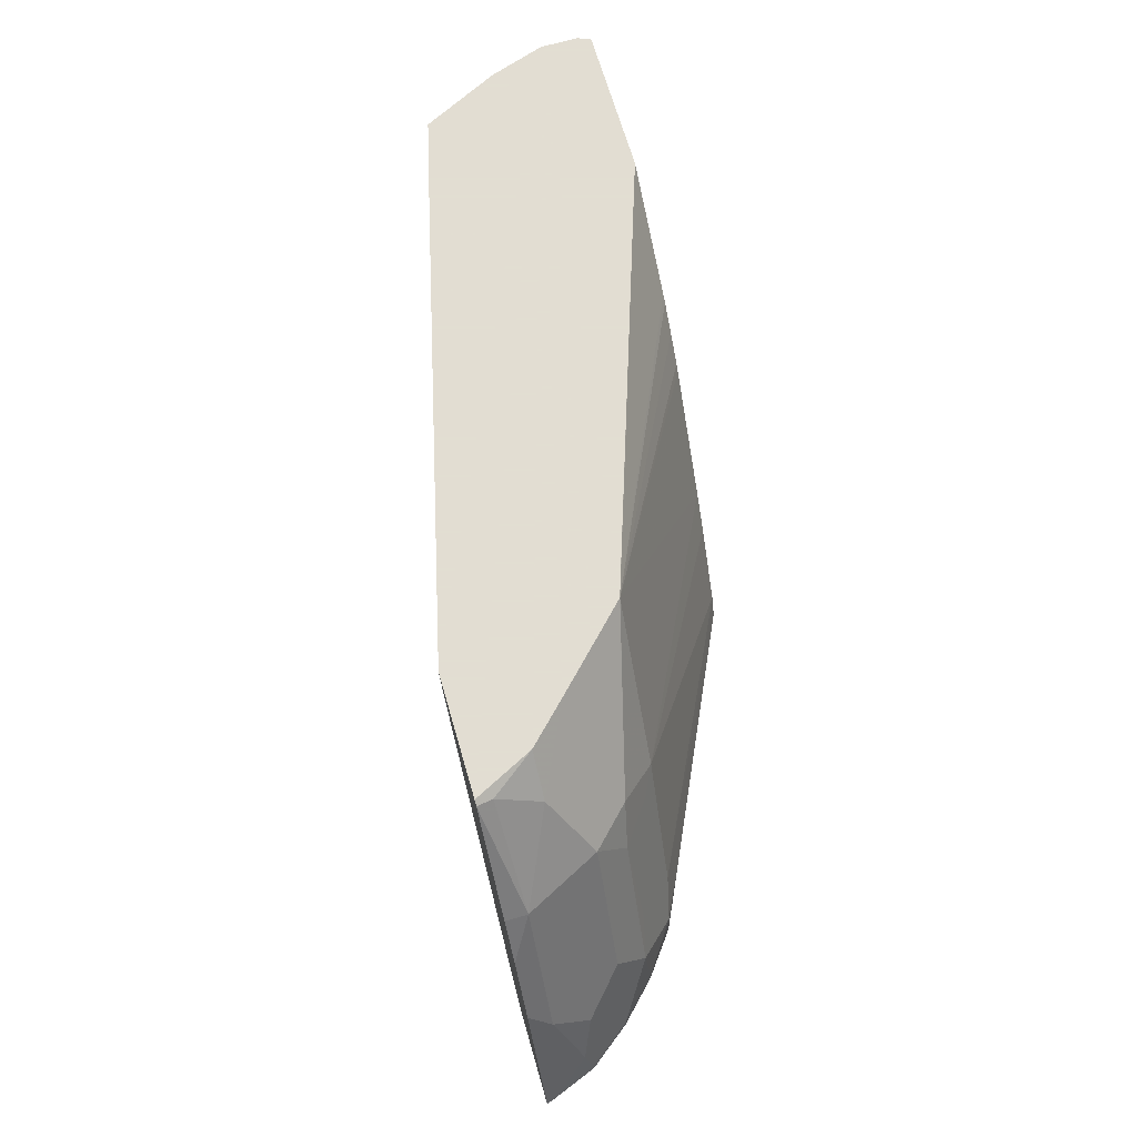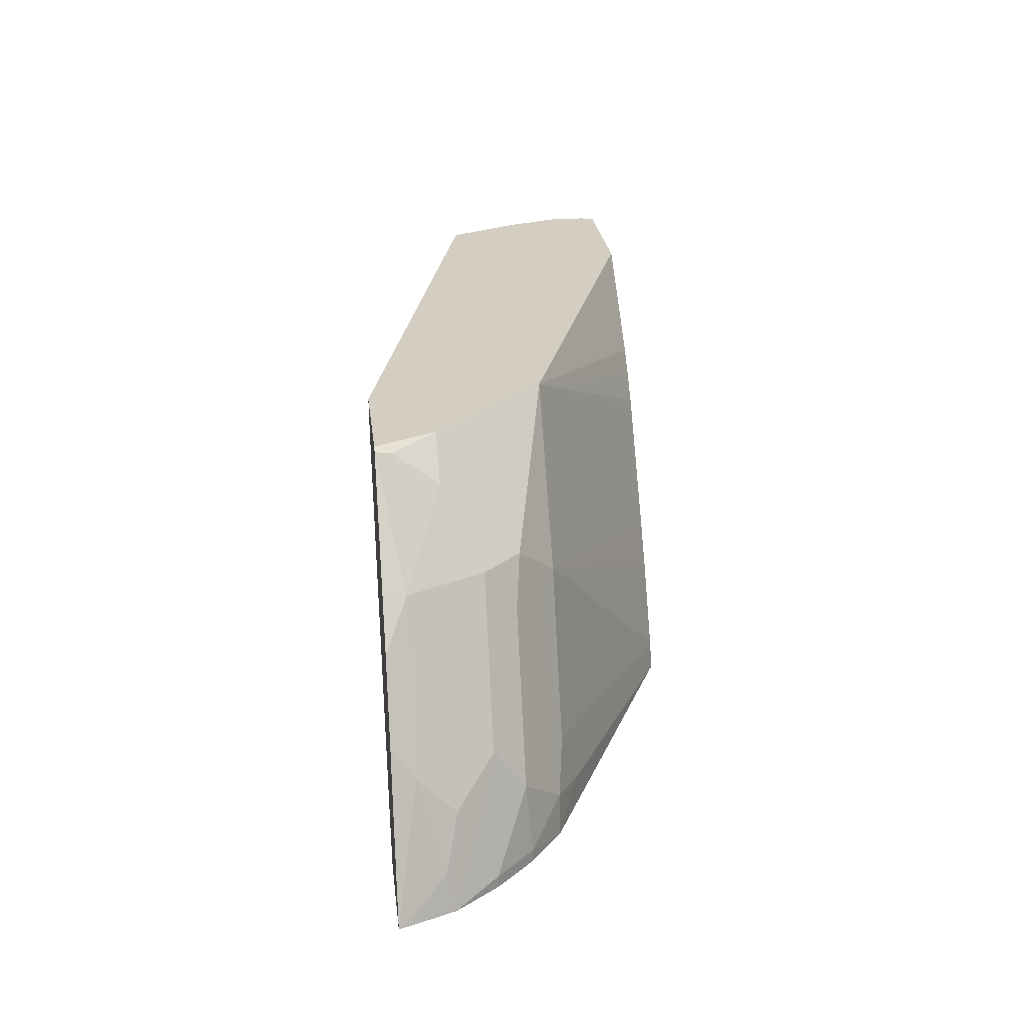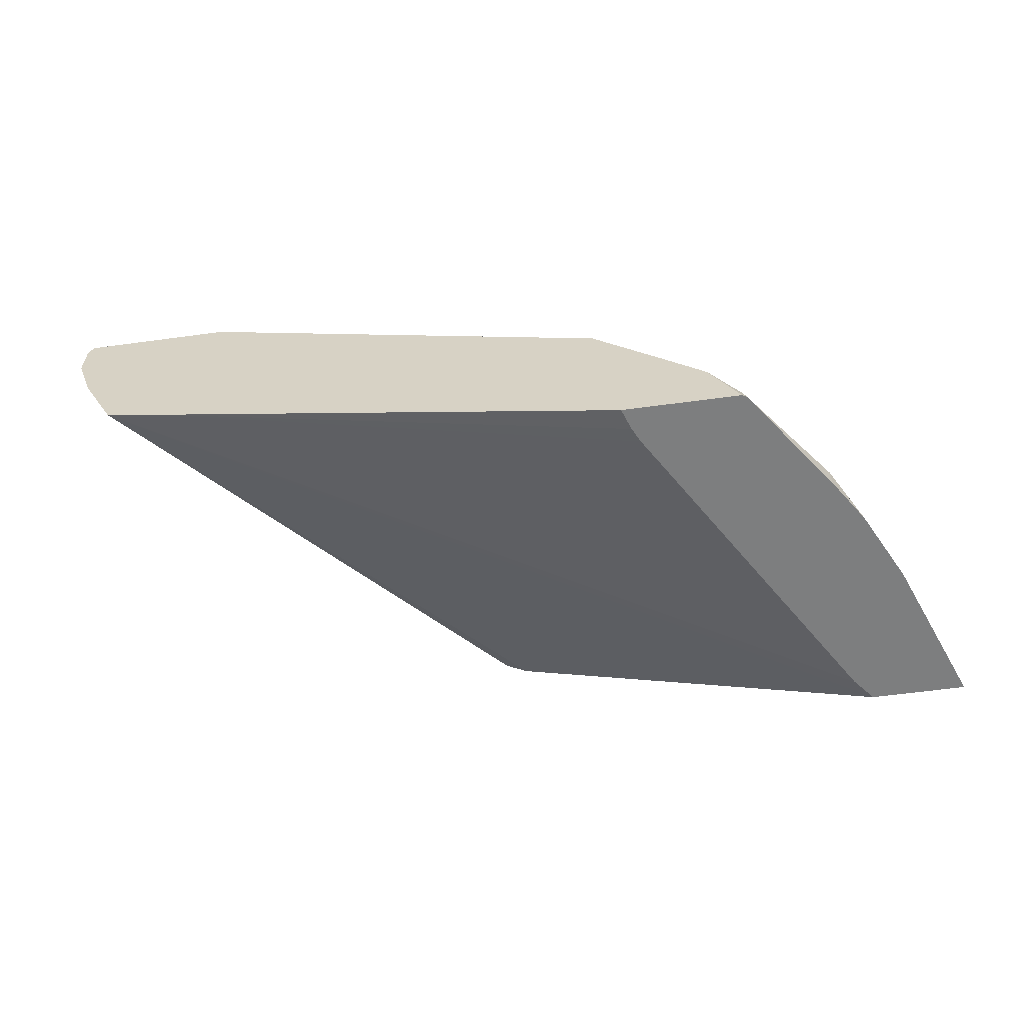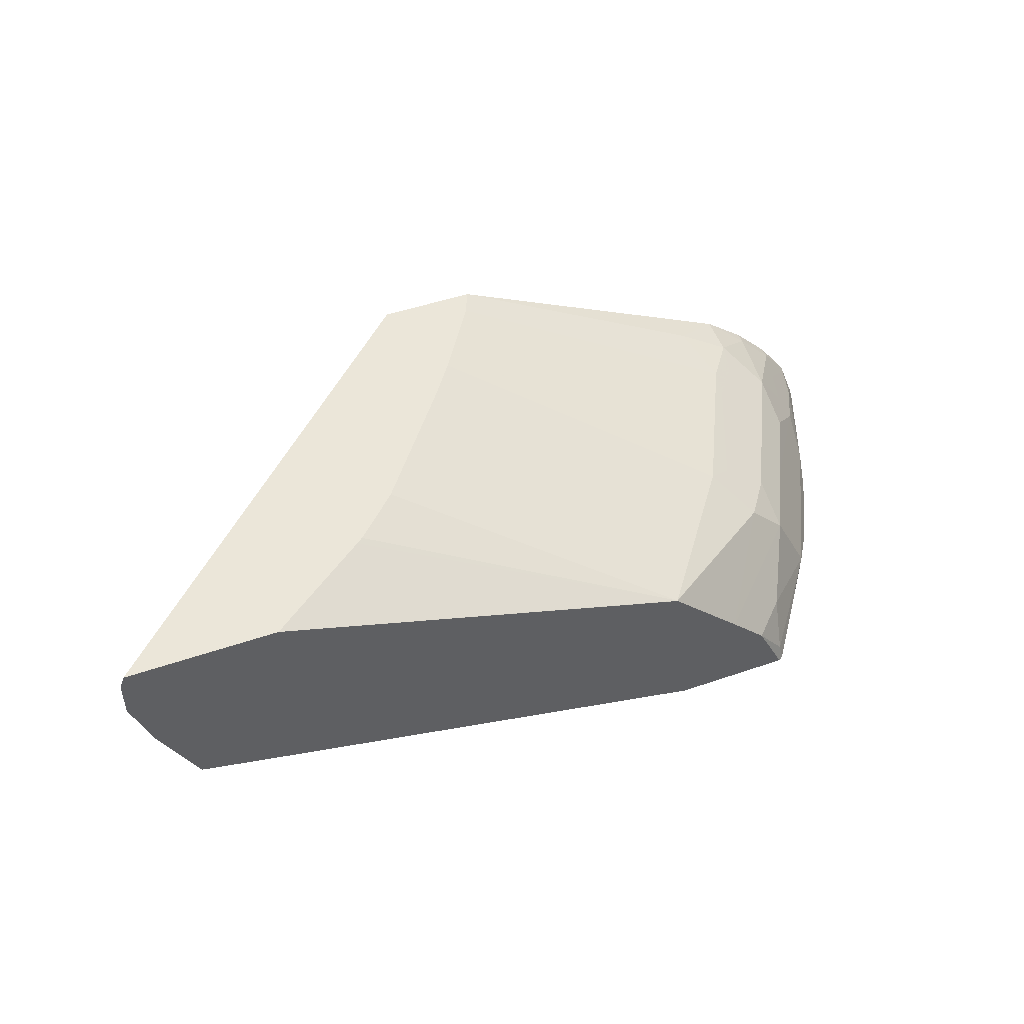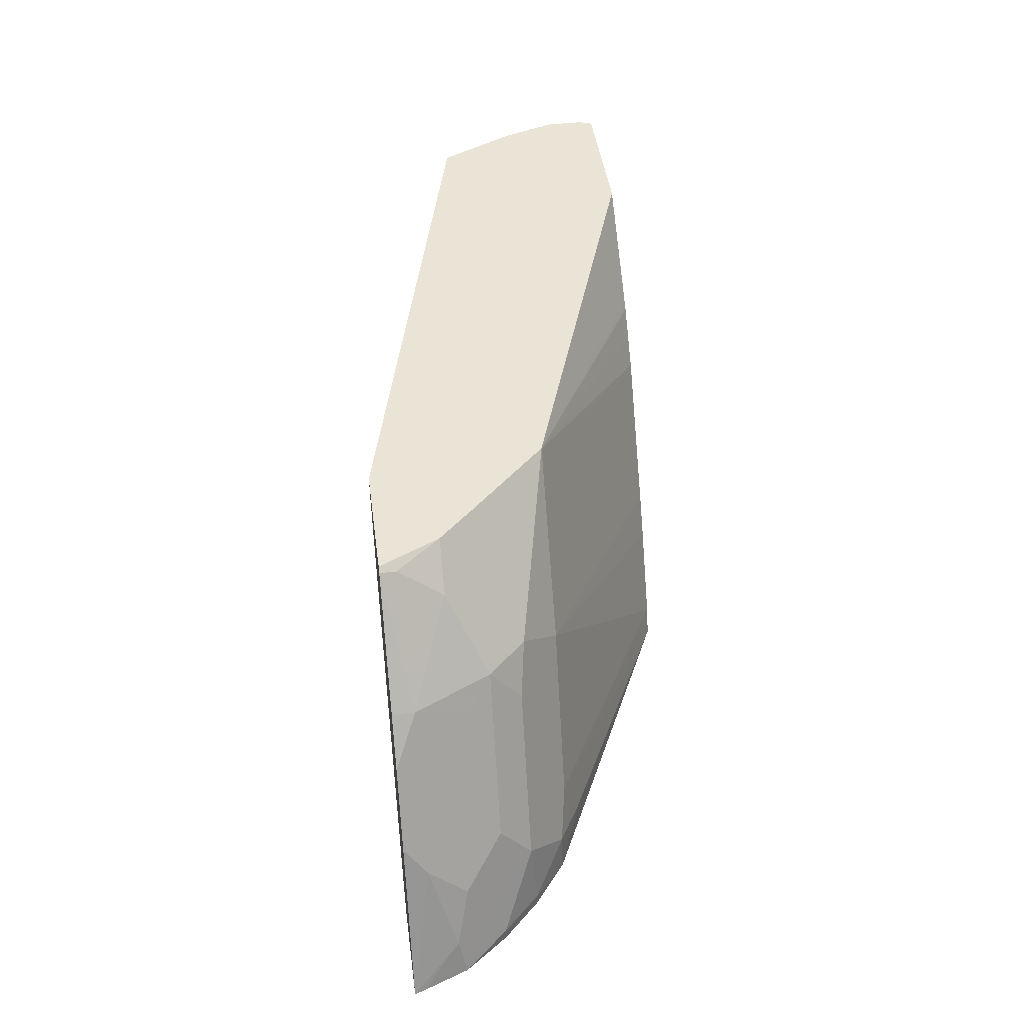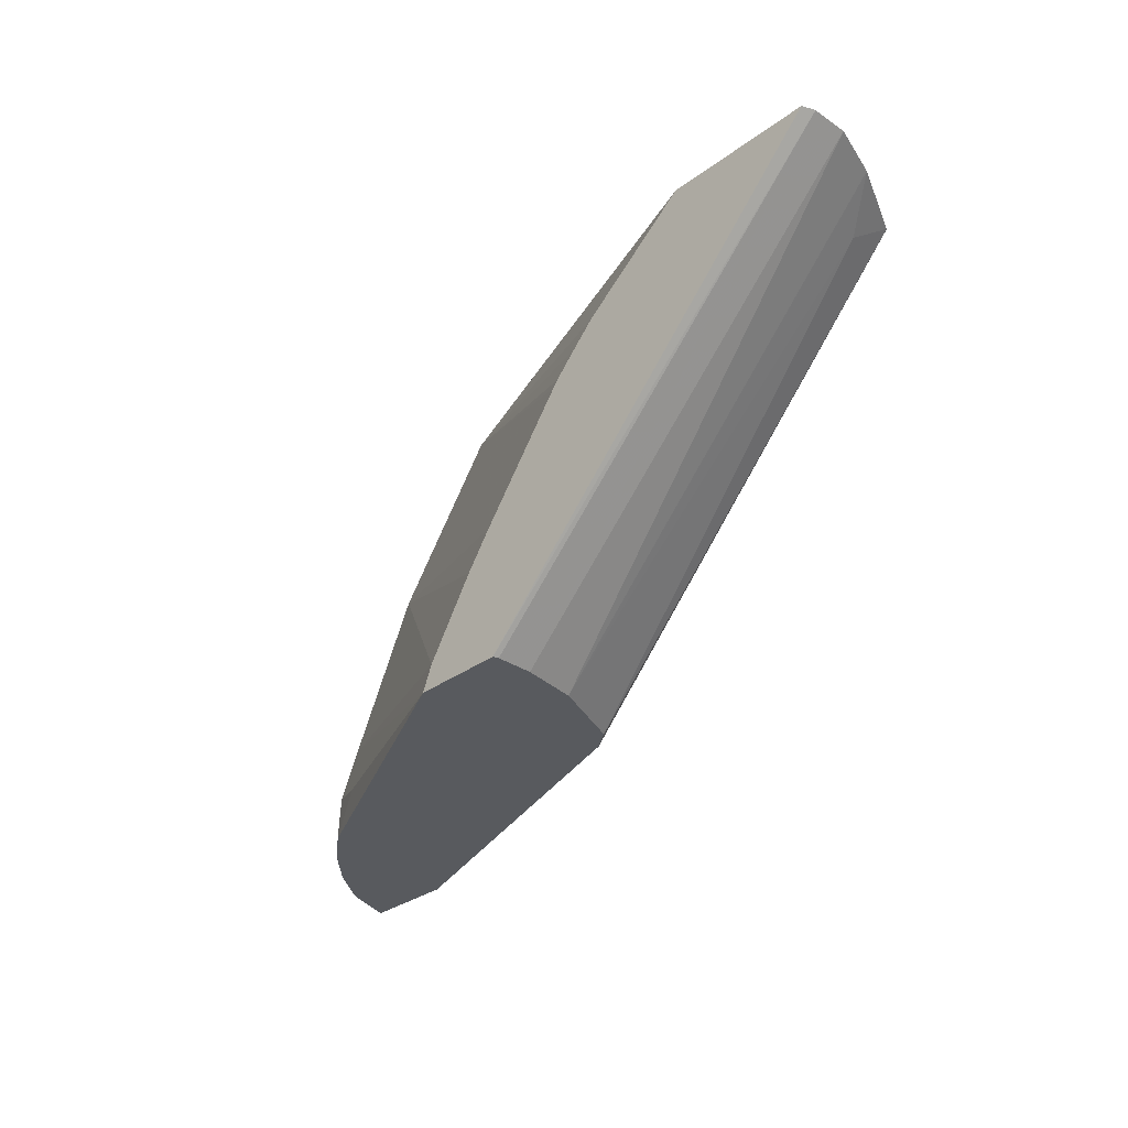
<metadata>
{"format":"obj","ext":"obj","renderer":"f3d","projection":"perspective","resolution":1024,"background":"white","views":[{"elev":68.1,"azim":73.8,"up":"+Z"},{"elev":25.0,"azim":83.4,"up":"+Z"},{"elev":-59.3,"azim":8.0,"up":"+Y"},{"elev":48.3,"azim":-21.1,"up":"+Y"},{"elev":43.8,"azim":82.5,"up":"+Z"},{"elev":-31.1,"azim":-133.6,"up":"+Z"}]}
</metadata>
<code>
v 0.4948 0.4154 0.303
v 0.4948 0.4342 0.303
v 0.4995 0.387 0.303
v 0.2993 0.4117 0.4966
v 0.4956 0.4369 0.303
v 0.2993 0.4305 0.4966
v 0.5164 0.3478 0.303
v 0.331 0.3684 0.4808
v 0.3087 0.3842 0.4966
v 0.5431 0.4369 0.303
v 0.3017 0.4369 0.4966
v 0.5276 0.3403 0.303
v 0.3279 0.3466 0.4964
v 0.3275 0.3468 0.4966
v 0.5378 0.4369 0.3156
v 0.6837 0.3653 0.3466
v 0.6744 0.3747 0.3185
v 0.6999 0.3627 0.303
v 0.3766 0.4369 0.4966
v 0.7173 0.2793 0.303
v 0.3278 0.3465 0.4966
v 0.708 0.2793 0.3146
v 0.5134 0.4369 0.3536
v 0.6462 0.3653 0.4215
v 0.6806 0.3622 0.3622
v 0.6993 0.3622 0.3247
v 0.7212 0.3466 0.3091
v 0.7212 0.3466 0.303
v 0.4286 0.4369 0.4571
v 0.59 0.3652 0.4966
v 0.5901 0.3653 0.4964
v 0.7664 0.2793 0.303
v 0.328 0.3465 0.4966
v 0.6088 0.2793 0.4777
v 0.3578 0.339 0.4966
v 0.5004 0.4369 0.3718
v 0.665 0.3466 0.4402
v 0.6588 0.359 0.4152
v 0.6619 0.3622 0.3996
v 0.7025 0.3466 0.3653
v 0.6962 0.359 0.3403
v 0.7181 0.3434 0.3434
v 0.7273 0.3405 0.303
v 0.7399 0.3278 0.3091
v 0.4319 0.4369 0.4545
v 0.6088 0.3465 0.4966
v 0.4572 0.4369 0.4285
v 0.4546 0.4369 0.4319
v 0.4433 0.4369 0.4433
v 0.7361 0.2793 0.3802
v 0.7647 0.2843 0.303
v 0.7524 0.3029 0.3216
v 0.7399 0.2904 0.3653
v 0.605 0.2793 0.4854
v 0.6009 0.2793 0.4966
v 0.6837 0.3278 0.4402
v 0.6806 0.3434 0.4184
v 0.6275 0.3278 0.4966
v 0.7025 0.3278 0.4027
v 0.7212 0.3278 0.3653
v 0.7337 0.3216 0.3403
v 0.7368 0.3247 0.3247
v 0.7339 0.3339 0.303
v 0.7556 0.306 0.306
v 0.7561 0.3066 0.303
v 0.7399 0.3278 0.303
v 0.7173 0.2793 0.4176
v 0.7025 0.2904 0.4402
v 0.7399 0.3091 0.3466
v 0.7025 0.3091 0.4215
v 0.6608 0.2793 0.4966
v 0.665 0.3091 0.4777
v 0.6459 0.3093 0.4966
v 0.7025 0.2793 0.4402
v 0.6619 0.2872 0.4933
v 0.6634 0.2793 0.4949
v 0.661 0.2793 0.4965
v 0.6462 0.309 0.4966
f 31 36 47
f 31 47 48
f 31 48 49
f 30 37 31
f 31 49 45
f 32 51 52
f 32 52 53
f 37 46 58
f 34 54 35
f 35 54 55
f 37 56 57
f 37 57 38
f 37 58 56
f 30 46 37
f 40 42 41
f 32 53 50
f 29 31 45
f 22 35 33
f 27 42 44
f 40 57 42
f 20 34 22
f 21 22 33
f 22 34 35
f 23 36 24
f 24 31 37
f 24 37 38
f 27 44 43
f 24 38 39
f 25 39 38
f 25 38 57
f 25 57 40
f 25 40 41
f 26 41 42
f 26 42 27
f 27 43 28
f 24 36 31
f 42 59 60
f 68 75 76
f 42 61 62
f 56 59 57
f 58 73 72
f 59 69 60
f 60 69 61
f 75 78 77
f 61 69 64
f 61 64 62
f 67 68 74
f 68 72 75
f 68 76 74
f 71 77 78
f 72 73 78
f 72 78 75
f 75 77 76
f 20 54 34
f 56 70 59
f 56 68 70
f 56 72 68
f 56 58 72
f 42 62 44
f 42 57 59
f 43 44 63
f 44 64 65
f 44 65 66
f 44 66 63
f 44 62 64
f 42 60 61
f 50 53 68
f 51 65 64
f 51 64 52
f 52 64 69
f 52 69 53
f 53 69 59
f 53 59 70
f 53 70 68
f 50 68 67
f 20 55 54
f 1 32 20
f 20 77 71
f 3 9 4
f 4 9 14
f 4 14 21
f 4 21 33
f 4 33 35
f 4 35 55
f 4 55 71
f 4 71 78
f 4 78 73
f 4 73 58
f 4 58 46
f 4 46 30
f 4 30 19
f 4 19 11
f 4 11 6
f 3 8 9
f 5 6 11
f 3 7 8
f 1 6 2
f 20 71 55
f 1 2 5
f 1 5 10
f 1 10 18
f 1 18 28
f 1 43 63
f 1 63 66
f 1 66 65
f 1 65 51
f 1 51 32
f 1 20 12
f 1 12 7
f 1 7 3
f 1 3 4
f 1 4 6
f 2 6 5
f 5 11 19
f 1 28 43
f 5 29 45
f 16 24 39
f 16 39 25
f 16 25 41
f 16 41 26
f 16 26 17
f 17 26 18
f 18 26 27
f 18 27 28
f 19 30 31
f 19 31 29
f 20 32 50
f 20 67 74
f 20 74 76
f 20 76 77
f 5 19 29
f 15 24 16
f 15 23 24
f 20 50 67
f 13 20 22
f 13 22 21
f 5 49 48
f 5 48 47
f 5 36 23
f 5 23 15
f 5 15 10
f 7 12 13
f 5 47 36
f 7 14 8
f 13 21 14
f 7 13 14
f 12 20 13
f 10 17 18
f 5 45 49
f 8 14 9
f 10 16 17
f 10 15 16

</code>
